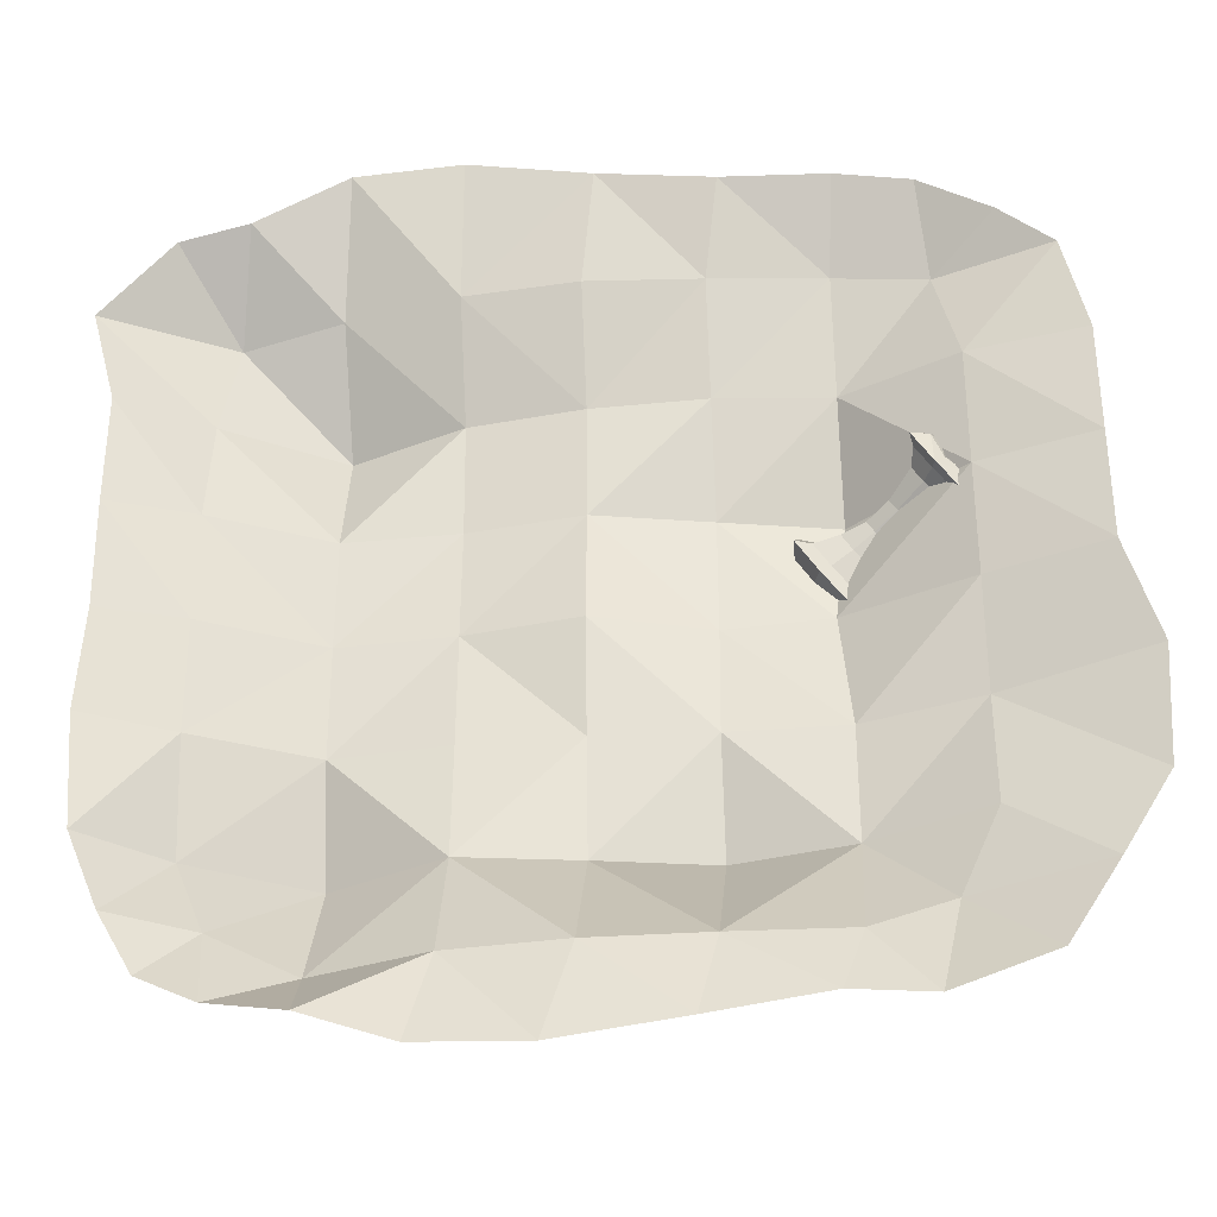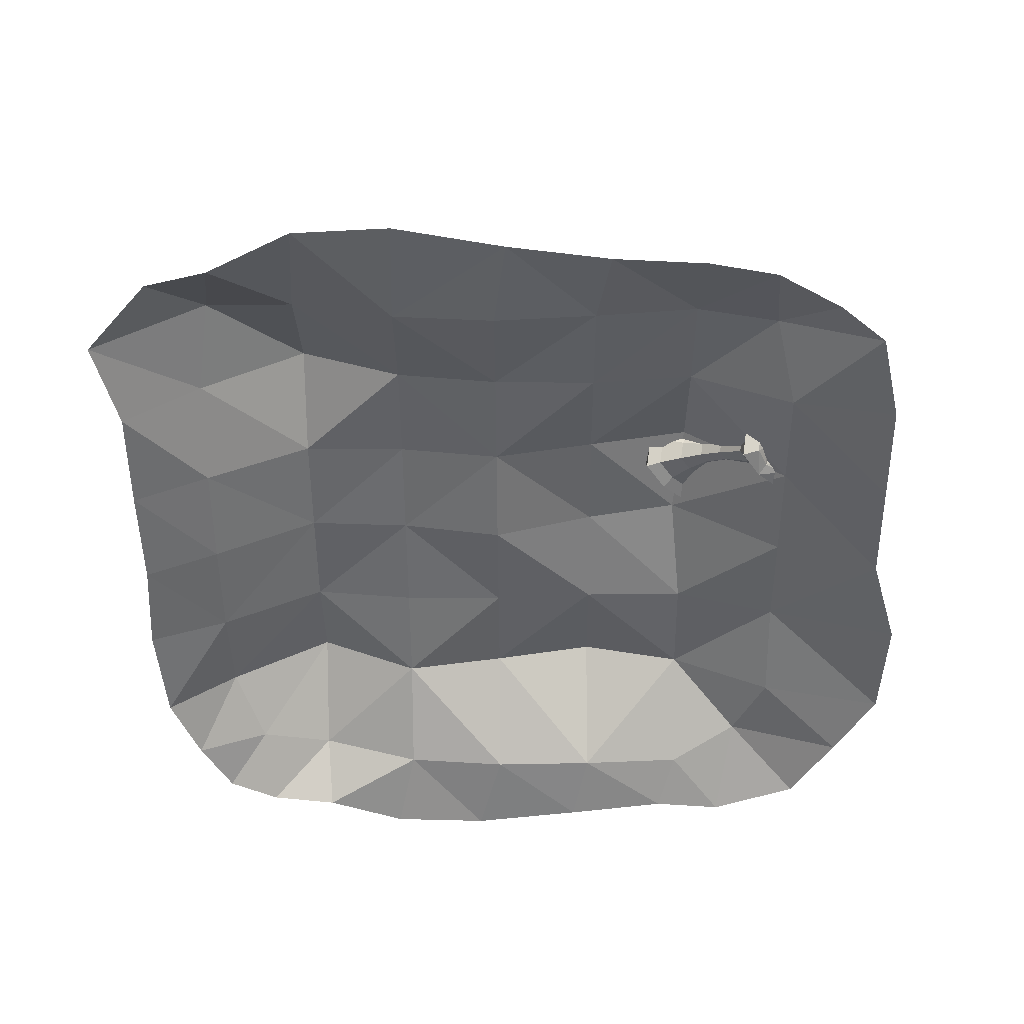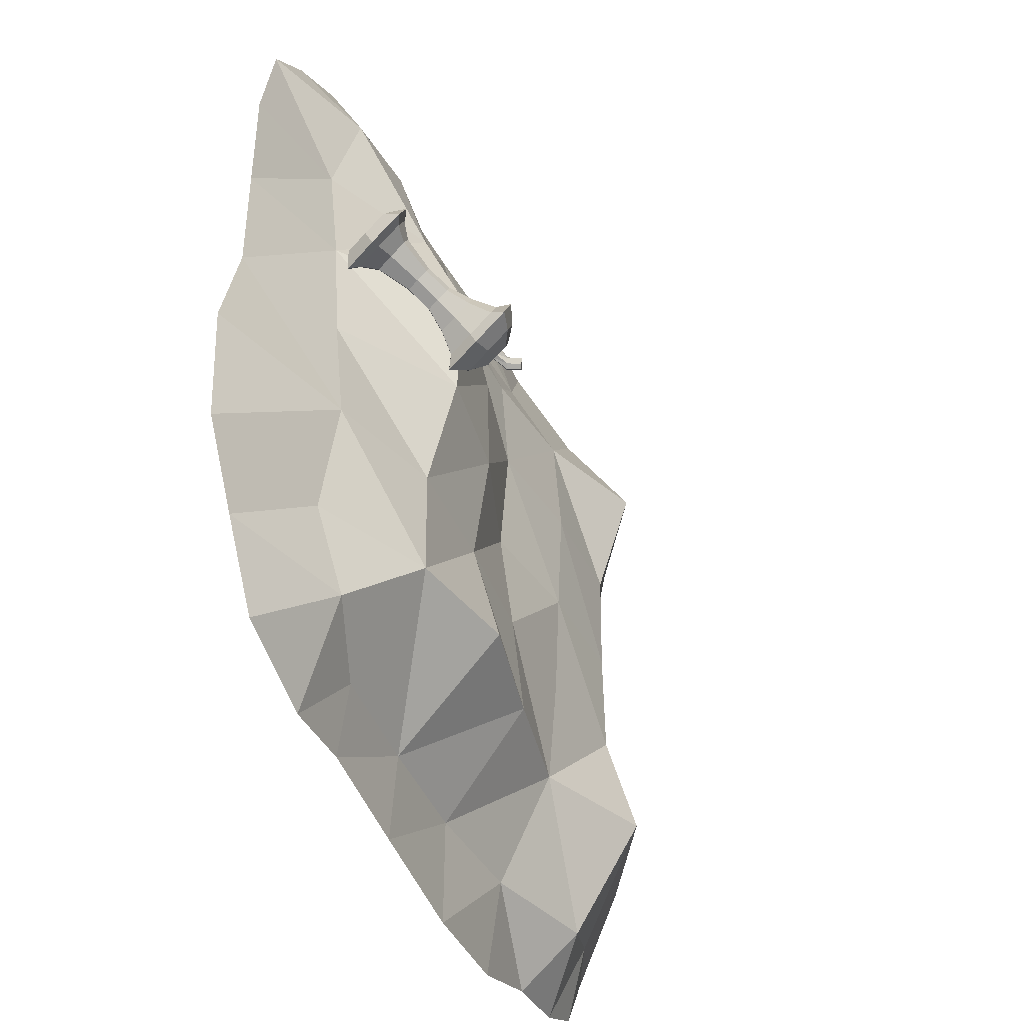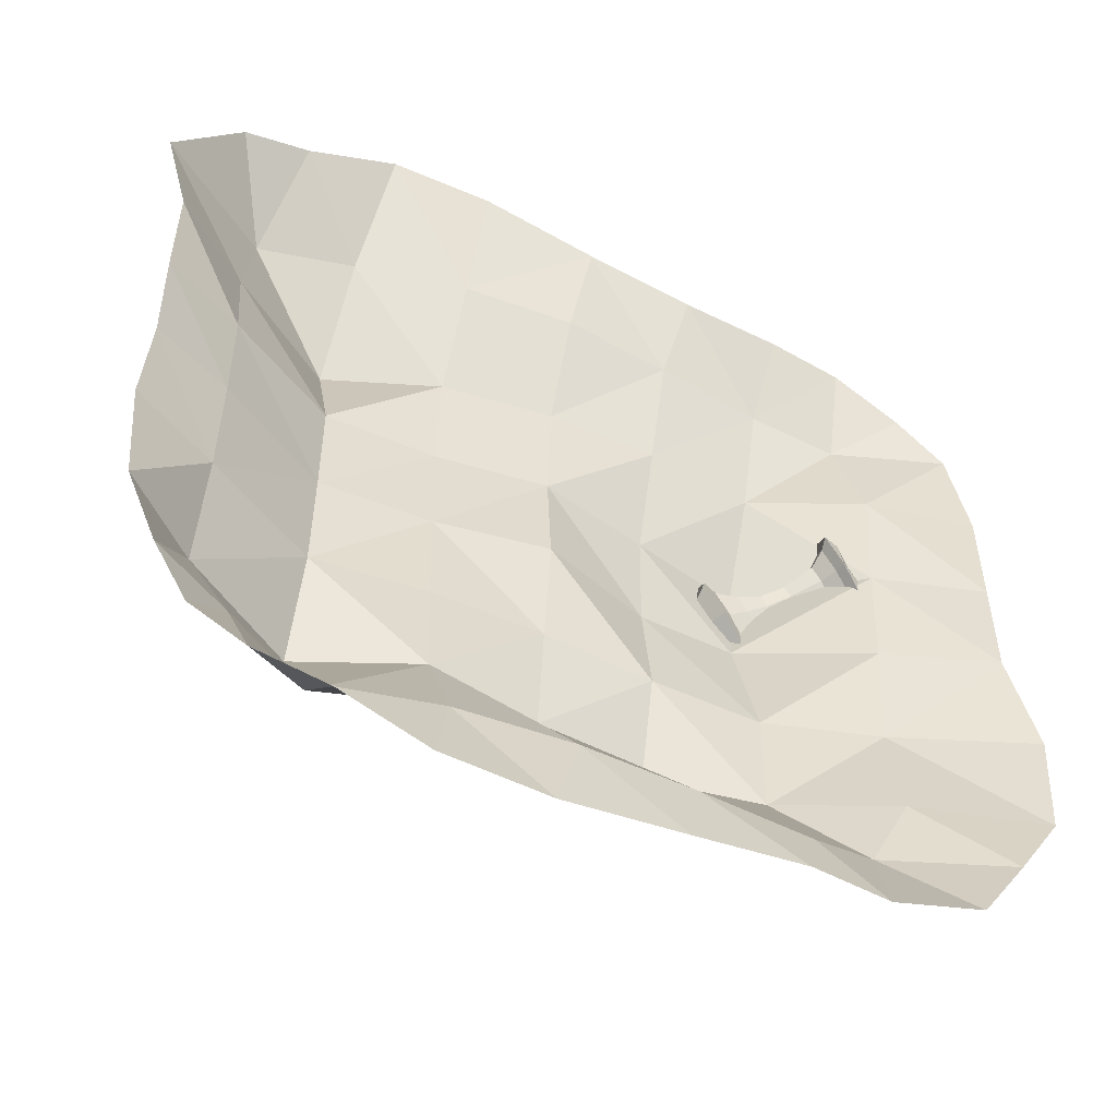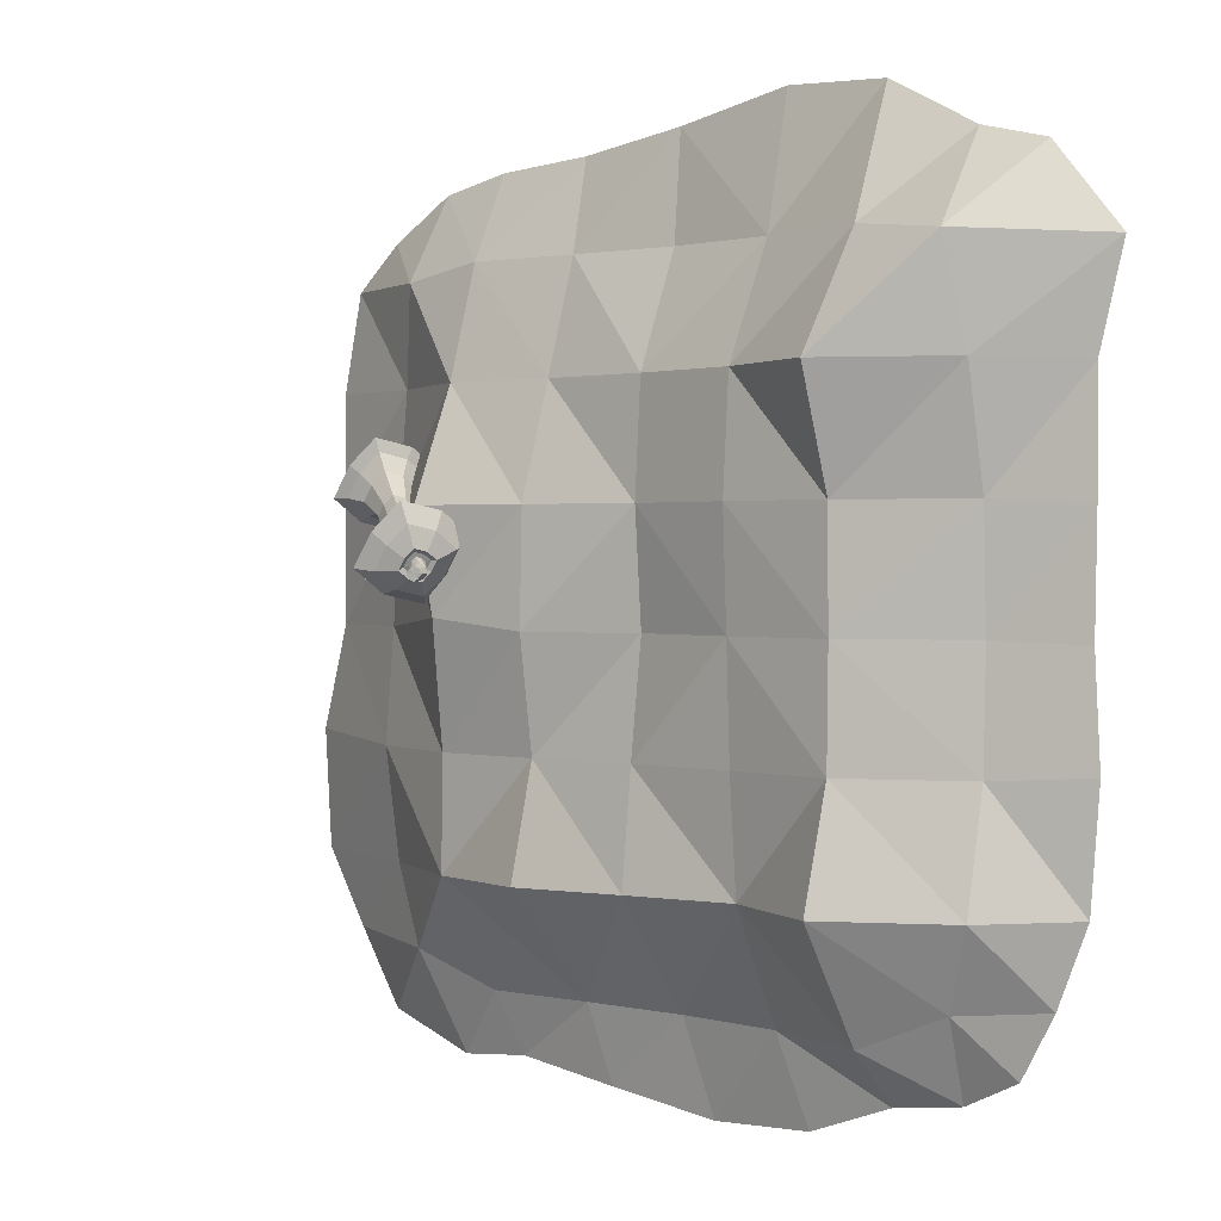
<metadata>
{"format":"obj","ext":"obj","renderer":"f3d","projection":"perspective","resolution":1024,"background":"white","views":[{"elev":-33.9,"azim":6.4,"up":"+Z"},{"elev":-51.7,"azim":0.4,"up":"+Y"},{"elev":-42.5,"azim":112.5,"up":"+Z"},{"elev":-53.4,"azim":-26.0,"up":"+Z"},{"elev":1.1,"azim":-137.7,"up":"+Z"}]}
</metadata>
<code>
v -1.013 -1e-06 1.035
v 0.9797 -1e-06 0.9514
v -0.9421 -1e-06 -0.9734
v 0.9808 -1e-06 -1.014
v -1.126 -1e-06 -0.0348
v 0.01727 -1e-06 1.158
v 1.176 -1e-06 -0.02508
v -0.08909 -1e-06 -1.165
v -0.01911 0.1795 -0.02508
v -1.132 -1e-06 0.5626
v 0.5951 -1e-06 1.1
v 1.234 -1e-06 -0.6128
v -0.6029 -1e-06 -1.07
v -1.117 -1e-06 -0.6128
v -0.5857 -1e-06 1.206
v 1.176 -1e-06 0.5723
v 0.5277 -1e-06 -1.084
v -0.01911 0.2464 -0.6225
v -0.01911 0.1822 0.5723
v -0.6165 0.2481 -0.02508
v 0.5491 0.2951 0.003935
v 0.5783 0.2047 0.5723
v -0.6165 0.3446 0.5723
v -0.6165 0.3338 -0.6225
v 0.5783 0.2367 -0.6225
v -1.2 -1e-06 0.8206
v 0.793 -1e-06 1.061
v 1.111 -1e-06 -0.8132
v -0.7965 -1e-06 -1.043
v -1.142 -1e-06 -0.3102
v -0.3038 -1e-06 1.22
v 1.176 -1e-06 0.2736
v 0.2329 -1e-06 -1.125
v -0.01911 0.03326 -0.9212
v -0.01911 0.2015 0.2736
v -0.9152 0.09046 -0.02508
v 0.2796 0.2721 -0.02508
v -1.132 -1e-06 0.2639
v 0.3188 -1e-06 1.117
v 1.255 -1e-06 -0.3024
v -0.3703 -1e-06 -1.154
v -1.033 -1e-06 -0.8141
v -0.8319 -1e-06 1.08
v 1.117 -1e-06 0.8346
v 0.7285 -1e-06 -1.102
v -0.01911 0.2153 -0.3238
v -0.01911 0.06365 0.871
v -0.3178 0.2315 -0.02508
v 0.877 0.1112 -0.02508
v 0.5783 0.3278 0.2736
v 0.5783 0.1207 0.871
v 0.2796 0.1752 0.5723
v 0.877 0.06338 0.5723
v -0.6165 0.2508 0.2736
v -0.6165 0.1582 0.871
v -0.9152 0.1582 0.5723
v -0.3178 0.224 0.5723
v -0.6165 0.1546 -0.9212
v -0.6165 0.2531 -0.3238
v -0.9152 0.1582 -0.6225
v -0.3178 0.197 -0.6225
v 0.5783 0.05234 -0.9212
v 0.5783 0.233 -0.3238
v 0.2796 0.3033 -0.6225
v 0.877 0.09339 -0.6225
v 0.877 0.1391 -0.3238
v 0.2796 0.2314 -0.3238
v 0.2796 0.0384 -0.9212
v -0.3178 0.2201 -0.3238
v -0.9152 0.09959 -0.3238
v -0.8256 0.09552 -0.8316
v -0.3178 0.08899 0.871
v -0.8788 0.2055 0.8402
v -0.9152 0.09959 0.2736
v 0.8182 0.1099 0.8346
v 0.2796 0.08752 0.871
v 0.2796 0.2651 0.2736
v 0.877 0.09336 0.2736
v -0.3178 0.244 0.2736
v -0.3178 0.05846 -0.9212
v 0.779 0.1196 -0.8288
v 0.8366 0.1954 0.3878
v 0.5029 0.395 0.1505
v 0.8155 0.1316 0.3568
v 0.4947 0.3702 0.1384
v 0.8808 0.2089 0.33
v 0.5201 0.4002 0.128
v 0.8597 0.1451 0.2989
v 0.5119 0.3754 0.116
v 0.7677 0.2441 0.3603
v 0.7038 0.2774 0.3006
v 0.649 0.3124 0.2681
v 0.5966 0.3534 0.2586
v 0.5677 0.2663 0.2163
v 0.6294 0.2535 0.2395
v 0.6848 0.2201 0.2728
v 0.7404 0.1618 0.3202
v 0.6281 0.2847 0.1373
v 0.6702 0.2659 0.1861
v 0.7245 0.2322 0.2209
v 0.7974 0.1791 0.2456
v 0.6569 0.3718 0.1796
v 0.6898 0.3249 0.2147
v 0.7434 0.2895 0.2487
v 0.8247 0.2615 0.2856
v 0.5184 0.4283 0.2839
v 0.4593 0.2501 0.1973
v 0.5827 0.2877 0.03574
v 0.6418 0.4659 0.1223
v 0.4988 0.4255 0.2282
v 0.4576 0.3013 0.1679
v 0.5436 0.3275 0.05526
v 0.5848 0.4517 0.1156
v 0.4912 0.4116 0.1697
v 0.4721 0.354 0.1417
v 0.512 0.3662 0.08947
v 0.5311 0.4238 0.1175
v 0.4743 0.4059 0.1339
v 0.4568 0.3978 0.1126
v 0.4946 0.4126 0.1146
v 0.477 0.4045 0.09337
v 0.7408 0.08474 0.364
v 0.7955 0.2498 0.4442
v 0.8551 0.1196 0.2144
v 0.9098 0.2846 0.2946
v 0.7898 0.1012 0.3674
v 0.8276 0.2152 0.4228
v 0.8687 0.1253 0.264
v 0.9065 0.2393 0.3194
v 0.7937 0.08922 0.2829
v 0.5164 0.2549 0.1098
v 0.8569 0.2801 0.3756
v 0.5847 0.4611 0.2099
v 0.7983 0.2593 0.3261
v 0.7251 0.2879 0.2768
v 0.6709 0.3233 0.2436
v 0.629 0.3694 0.2224
v 0.7668 0.164 0.2798
v 0.7032 0.2217 0.2446
v 0.6483 0.2551 0.2105
v 0.5956 0.2686 0.1735
v 0.4974 0.3047 0.1068
v 0.545 0.4483 0.1766
v 0.4905 0.3556 0.1134
v 0.5126 0.4222 0.1458
v 0.5027 0.3709 0.1263
v 0.5122 0.3995 0.1402
v 0.4658 0.3999 0.1017
v 0.4856 0.4105 0.1256
v 0.8176 0.1098 0.306
v 0.8613 0.2417 0.3701
v 0.8272 0.1388 0.3201
v 0.8517 0.2127 0.356
v 0.5446 0.398 0.2606
v 0.5018 0.2687 0.1978
v 0.5913 0.296 0.08053
v 0.6341 0.4253 0.1433
v 0.5927 0.4218 0.2069
v 0.5432 0.2722 0.1342
v 0.7479 0.117 0.3475
v 0.8347 0.1435 0.2338
v 0.8763 0.269 0.2947
v 0.7894 0.2425 0.4085
v 0.788 0.1204 0.2859
v 0.8361 0.2656 0.3564
v 0.7547 0.1632 0.4217
v 0.4743 0.3348 0.2596
v 0.8959 0.2062 0.2369
v 0.6268 0.3812 0.06
v 0.8178 0.2224 0.2568
v 0.7386 0.2623 0.2287
v 0.6848 0.2969 0.1941
v 0.6496 0.3304 0.1491
v 0.7473 0.2009 0.349
v 0.6896 0.2473 0.2928
v 0.6344 0.2815 0.2601
v 0.5751 0.3077 0.2467
v 0.4681 0.3603 0.2113
v 0.5743 0.3927 0.07216
v 0.4769 0.3814 0.1619
v 0.5262 0.3964 0.09732
v 0.4968 0.382 0.1471
v 0.518 0.3884 0.1193
v 0.4634 0.4013 0.1258
v 0.488 0.4092 0.1015
v 0.7994 0.1554 0.4073
v 0.8969 0.1851 0.2795
v 0.8208 0.1619 0.3791
v 0.8755 0.1786 0.3076
v 0.4602 0.441 0.1312
v 0.8394 0.1757 0.338
v 0.6232 0.3639 0.09813
v 0.5126 0.3302 0.243
v 0.7584 0.1766 0.3914
v 0.8657 0.2094 0.2509
v 0.4743 0.4059 0.1339
v 0.4568 0.3978 0.1126
v 0.4946 0.4126 0.1146
v 0.477 0.4045 0.09337
v 0.4658 0.3999 0.1017
v 0.4856 0.4105 0.1256
v 0.4634 0.4013 0.1258
v 0.488 0.4092 0.1015
v 0.4427 0.4329 0.1099
v 0.4805 0.4477 0.1119
v 0.4629 0.4396 0.09066
v 0.4517 0.435 0.099
v 0.4715 0.4456 0.1229
v 0.4493 0.4363 0.1231
v 0.4739 0.4443 0.09881
v 0.4616 0.4403 0.1109
v 0.5005 0.4011 0.1621
v 0.4869 0.36 0.1422
v 0.5153 0.3687 0.1049
v 0.5289 0.4098 0.1249
v 0.5158 0.4087 0.1451
v 0.5 0.3611 0.122
v 0.5255 0.3903 0.1105
v 0.4903 0.3796 0.1565
f 81 4 45
f 80 8 41
f 35 48 79
f 78 7 49
f 77 21 37
f 51 52 76
f 44 53 75
f 74 20 36
f 73 23 56
f 72 19 57
f 58 29 71
f 59 60 70
f 46 61 69
f 68 17 33
f 67 25 64
f 66 12 65
f 66 25 63
f 49 63 21
f 7 66 49
f 67 18 46
f 9 67 46
f 37 63 67
f 34 33 8
f 18 68 34
f 25 68 64
f 59 61 24
f 48 59 20
f 48 46 69
f 70 14 30
f 5 70 30
f 20 70 36
f 71 3 42
f 60 42 14
f 24 71 60
f 55 57 23
f 15 72 55
f 6 72 31
f 26 56 10
f 1 73 26
f 43 55 73
f 38 36 5
f 10 74 38
f 56 54 74
f 75 22 51
f 27 51 11
f 2 75 27
f 76 19 47
f 6 76 47
f 39 51 76
f 35 37 9
f 52 35 19
f 22 77 52
f 78 21 50
f 22 78 50
f 53 32 78
f 79 20 54
f 57 54 23
f 57 35 79
f 80 13 58
f 61 58 24
f 61 34 80
f 62 45 17
f 25 81 62
f 65 28 81
f 167 155 193
f 131 156 159
f 169 157 192
f 133 154 158
f 191 86 153
f 147 120 149
f 165 90 163
f 134 91 90
f 136 91 135
f 137 92 136
f 195 105 162
f 170 104 105
f 172 104 171
f 173 103 172
f 164 101 161
f 138 100 101
f 140 100 139
f 141 99 140
f 194 97 160
f 174 96 97
f 176 96 175
f 177 95 176
f 111 167 178
f 112 131 142
f 113 169 179
f 110 133 143
f 115 178 180
f 116 142 144
f 117 179 181
f 114 143 145
f 213 180 219
f 214 144 217
f 215 181 218
f 212 145 216
f 148 197 200
f 146 119 148
f 89 185 183
f 182 118 184
f 127 166 186
f 126 130 150
f 128 168 187
f 129 132 151
f 82 186 188
f 84 150 152
f 88 187 189
f 86 151 153
f 82 151 127
f 88 150 128
f 127 132 123
f 128 130 124
f 146 121 89
f 119 202 197
f 215 145 117
f 213 144 115
f 117 143 113
f 115 142 111
f 113 133 109
f 111 131 107
f 95 141 140
f 96 140 139
f 96 138 97
f 97 164 160
f 103 137 136
f 104 136 135
f 104 134 105
f 105 165 162
f 83 149 118
f 191 82 188
f 157 133 158
f 155 131 159
f 94 159 141
f 102 158 137
f 158 93 137
f 192 102 173
f 159 98 141
f 193 94 177
f 162 132 125
f 160 130 122
f 166 160 122
f 130 161 124
f 168 162 125
f 132 163 123
f 161 168 124
f 163 166 123
f 93 193 177
f 98 192 173
f 84 191 188
f 120 203 198
f 86 187 129
f 84 186 126
f 129 168 125
f 126 166 122
f 85 184 119
f 183 120 87
f 184 196 202
f 214 181 116
f 212 180 114
f 116 179 112
f 114 178 110
f 112 169 108
f 110 167 106
f 92 177 176
f 91 176 175
f 91 174 90
f 90 194 163
f 99 173 172
f 100 172 171
f 100 170 101
f 101 195 161
f 88 191 152
f 156 169 192
f 154 167 193
f 202 190 209
f 197 209 204
f 203 205 198
f 197 207 200
f 185 199 203
f 118 201 196
f 121 200 199
f 149 198 201
f 211 190 208
f 211 205 210
f 206 211 210
f 204 211 207
f 201 205 208
f 201 190 196
f 199 207 206
f 199 210 203
f 83 219 212
f 89 218 214
f 85 217 213
f 87 216 215
f 83 216 147
f 87 218 183
f 89 217 146
f 85 219 182
f 81 28 4
f 80 34 8
f 35 9 48
f 78 32 7
f 77 50 21
f 51 22 52
f 44 16 53
f 74 54 20
f 73 55 23
f 72 47 19
f 58 13 29
f 59 24 60
f 46 18 61
f 68 62 17
f 67 63 25
f 66 40 12
f 66 65 25
f 49 66 63
f 7 40 66
f 67 64 18
f 9 37 67
f 37 21 63
f 34 68 33
f 18 64 68
f 25 62 68
f 59 69 61
f 48 69 59
f 48 9 46
f 70 60 14
f 5 36 70
f 20 59 70
f 71 29 3
f 60 71 42
f 24 58 71
f 55 72 57
f 15 31 72
f 6 47 72
f 26 73 56
f 1 43 73
f 43 15 55
f 38 74 36
f 10 56 74
f 56 23 54
f 75 53 22
f 27 75 51
f 2 44 75
f 76 52 19
f 6 39 76
f 39 11 51
f 35 77 37
f 52 77 35
f 22 50 77
f 78 49 21
f 22 53 78
f 53 16 32
f 79 48 20
f 57 79 54
f 57 19 35
f 80 41 13
f 61 80 58
f 61 18 34
f 62 81 45
f 25 65 81
f 65 12 28
f 167 107 155
f 131 108 156
f 169 109 157
f 133 106 154
f 191 189 86
f 147 87 120
f 165 134 90
f 134 135 91
f 136 92 91
f 137 93 92
f 195 170 105
f 170 171 104
f 172 103 104
f 173 102 103
f 164 138 101
f 138 139 100
f 140 99 100
f 141 98 99
f 194 174 97
f 174 175 96
f 176 95 96
f 177 94 95
f 111 107 167
f 112 108 131
f 113 109 169
f 110 106 133
f 115 111 178
f 116 112 142
f 117 113 179
f 114 110 143
f 213 115 180
f 214 116 144
f 215 117 181
f 212 114 145
f 148 119 197
f 146 85 119
f 89 121 185
f 182 83 118
f 127 123 166
f 126 122 130
f 128 124 168
f 129 125 132
f 82 127 186
f 84 126 150
f 88 128 187
f 86 129 151
f 82 153 151
f 88 152 150
f 127 151 132
f 128 150 130
f 146 148 121
f 119 184 202
f 215 216 145
f 213 217 144
f 117 145 143
f 115 144 142
f 113 143 133
f 111 142 131
f 95 94 141
f 96 95 140
f 96 139 138
f 97 138 164
f 103 102 137
f 104 103 136
f 104 135 134
f 105 134 165
f 83 147 149
f 191 153 82
f 157 109 133
f 155 107 131
f 94 155 159
f 102 157 158
f 158 154 93
f 192 157 102
f 159 156 98
f 193 155 94
f 162 165 132
f 160 164 130
f 166 194 160
f 130 164 161
f 168 195 162
f 132 165 163
f 161 195 168
f 163 194 166
f 93 154 193
f 98 156 192
f 84 152 191
f 120 185 203
f 86 189 187
f 84 188 186
f 129 187 168
f 126 186 166
f 85 182 184
f 183 185 120
f 184 118 196
f 214 218 181
f 212 219 180
f 116 181 179
f 114 180 178
f 112 179 169
f 110 178 167
f 92 93 177
f 91 92 176
f 91 175 174
f 90 174 194
f 99 98 173
f 100 99 172
f 100 171 170
f 101 170 195
f 88 189 191
f 156 108 169
f 154 106 167
f 202 196 190
f 197 202 209
f 203 210 205
f 197 204 207
f 185 121 199
f 118 149 201
f 121 148 200
f 149 120 198
f 211 209 190
f 211 208 205
f 206 207 211
f 204 209 211
f 201 198 205
f 201 208 190
f 199 200 207
f 199 206 210
f 83 182 219
f 89 183 218
f 85 146 217
f 87 147 216
f 83 212 216
f 87 215 218
f 89 214 217
f 85 213 219

</code>
